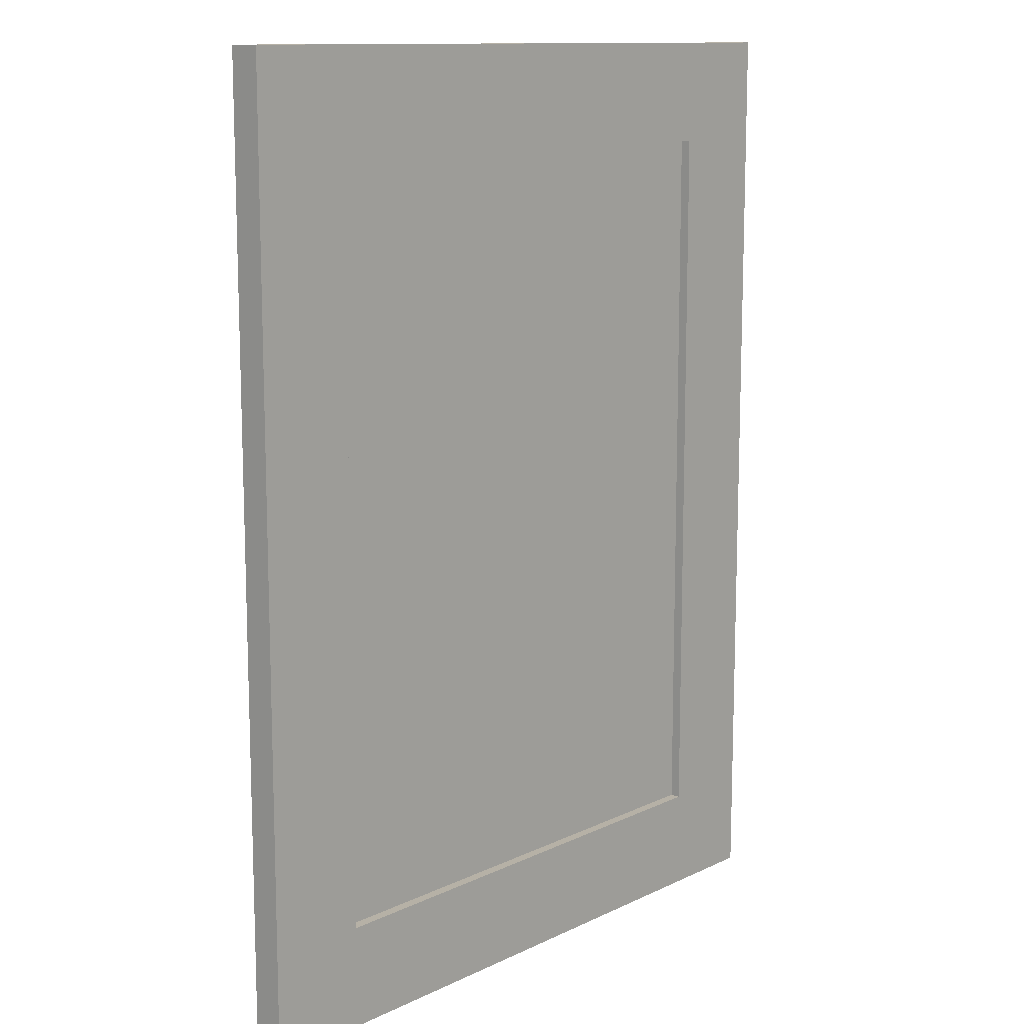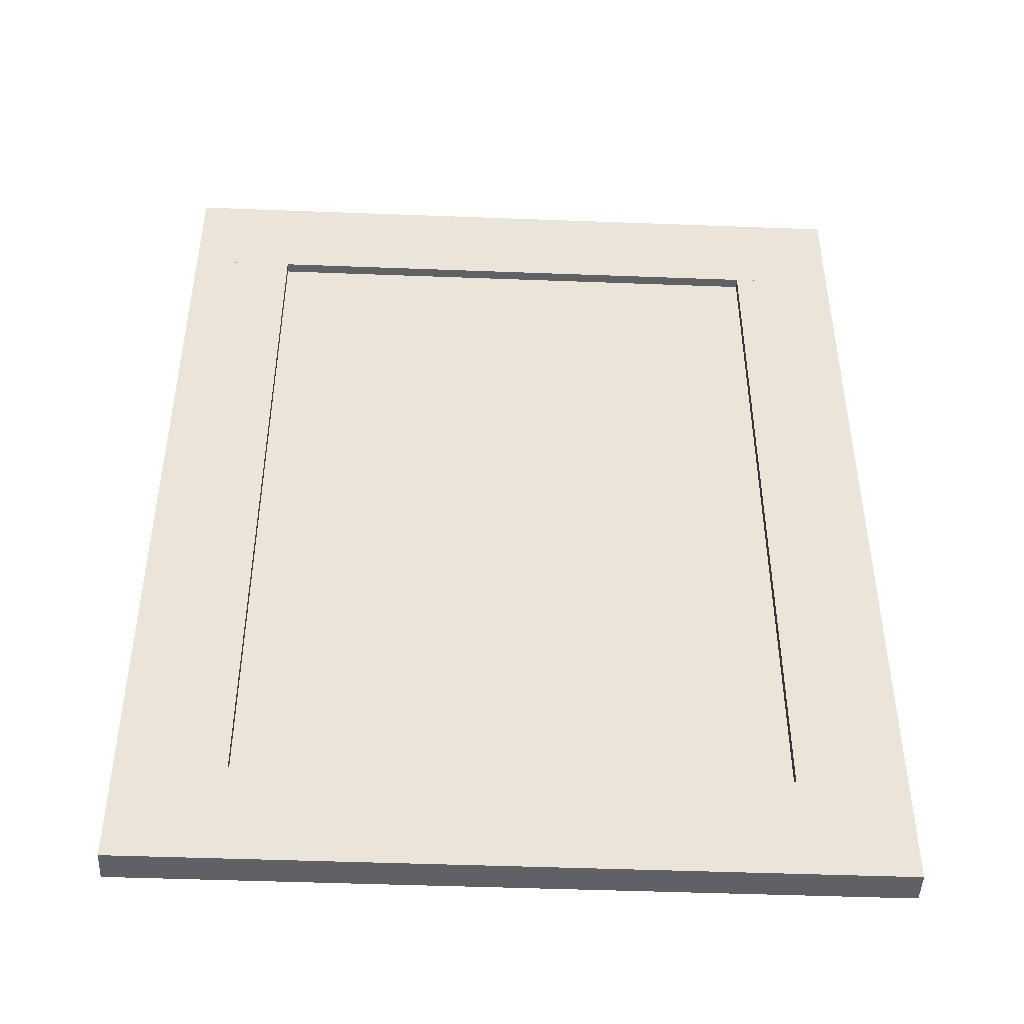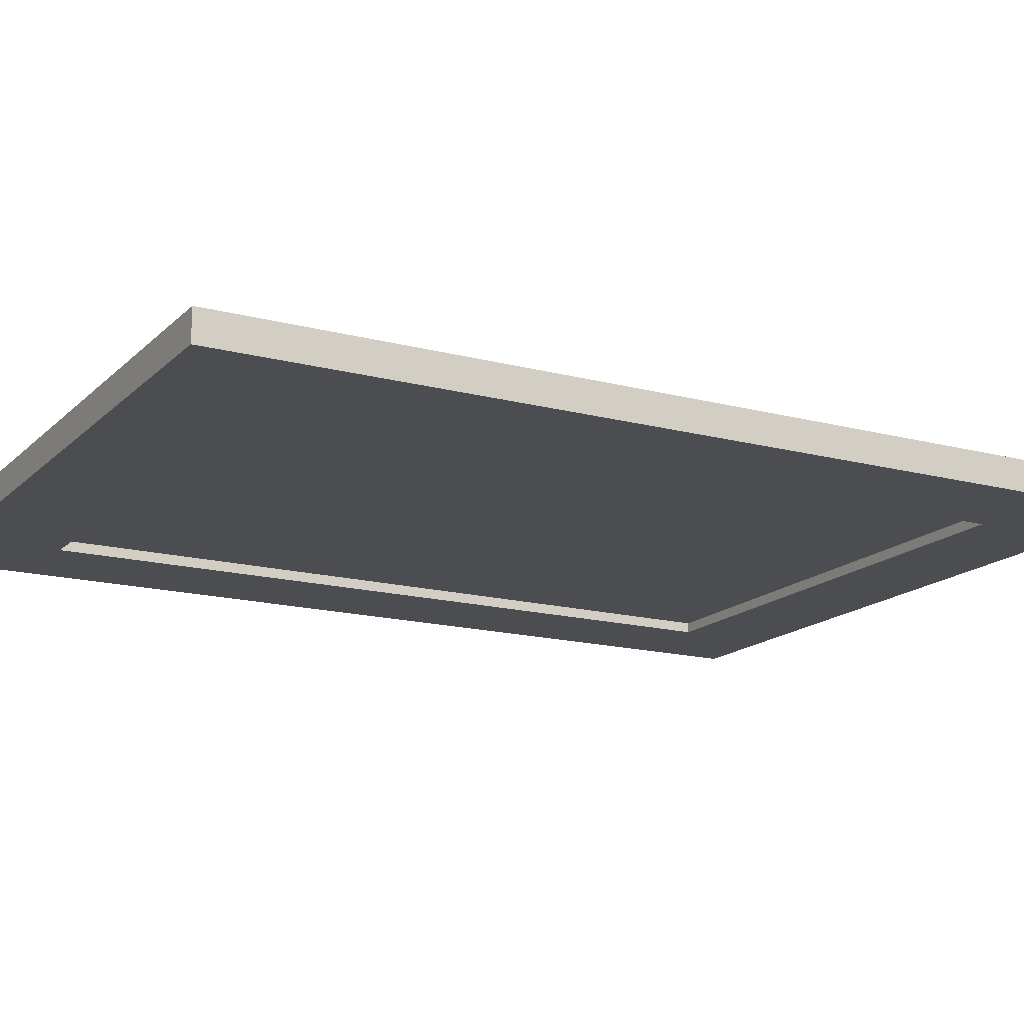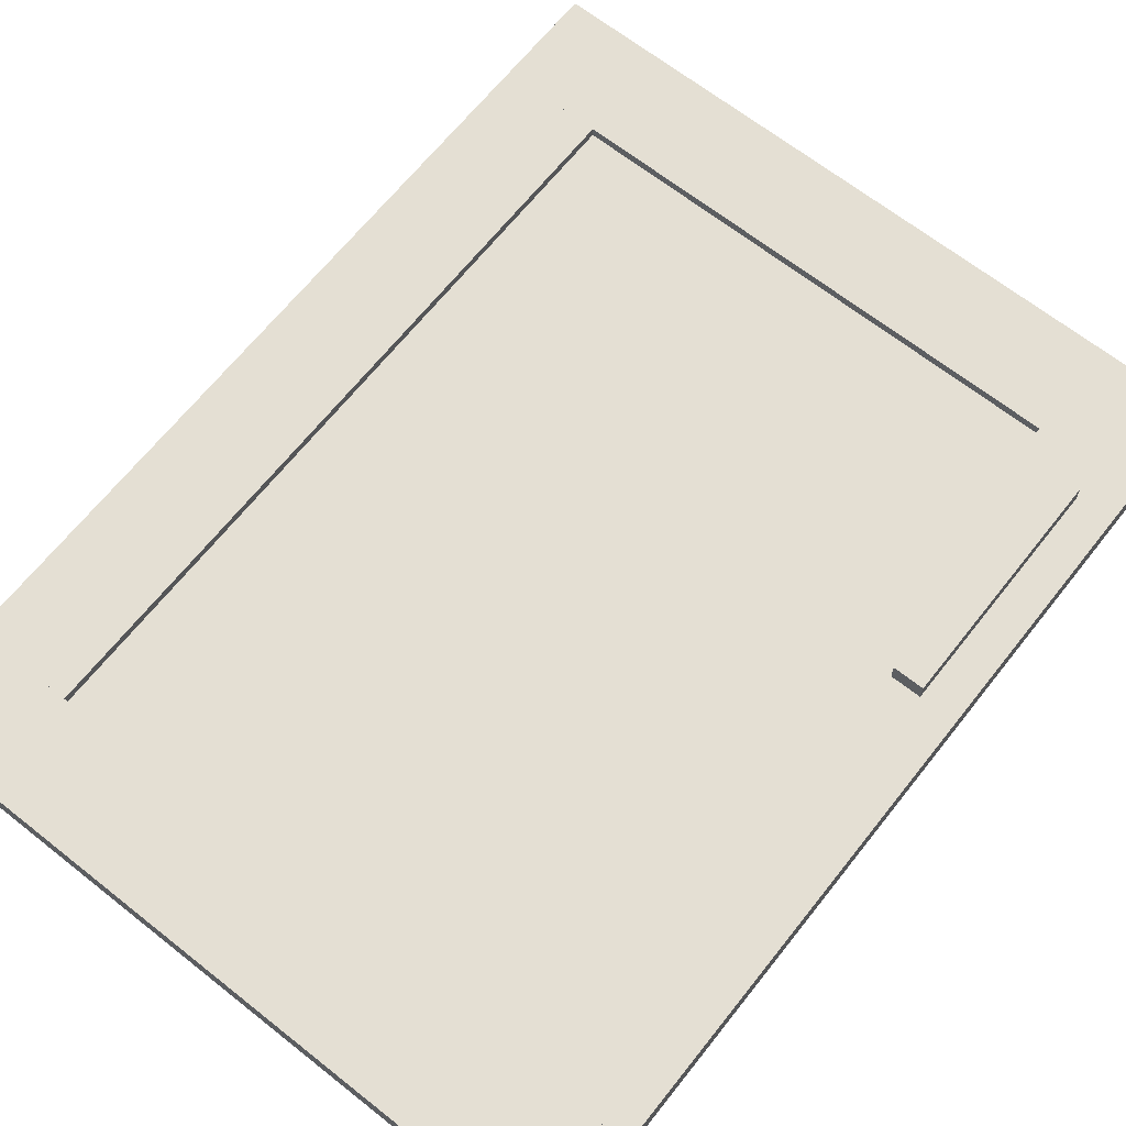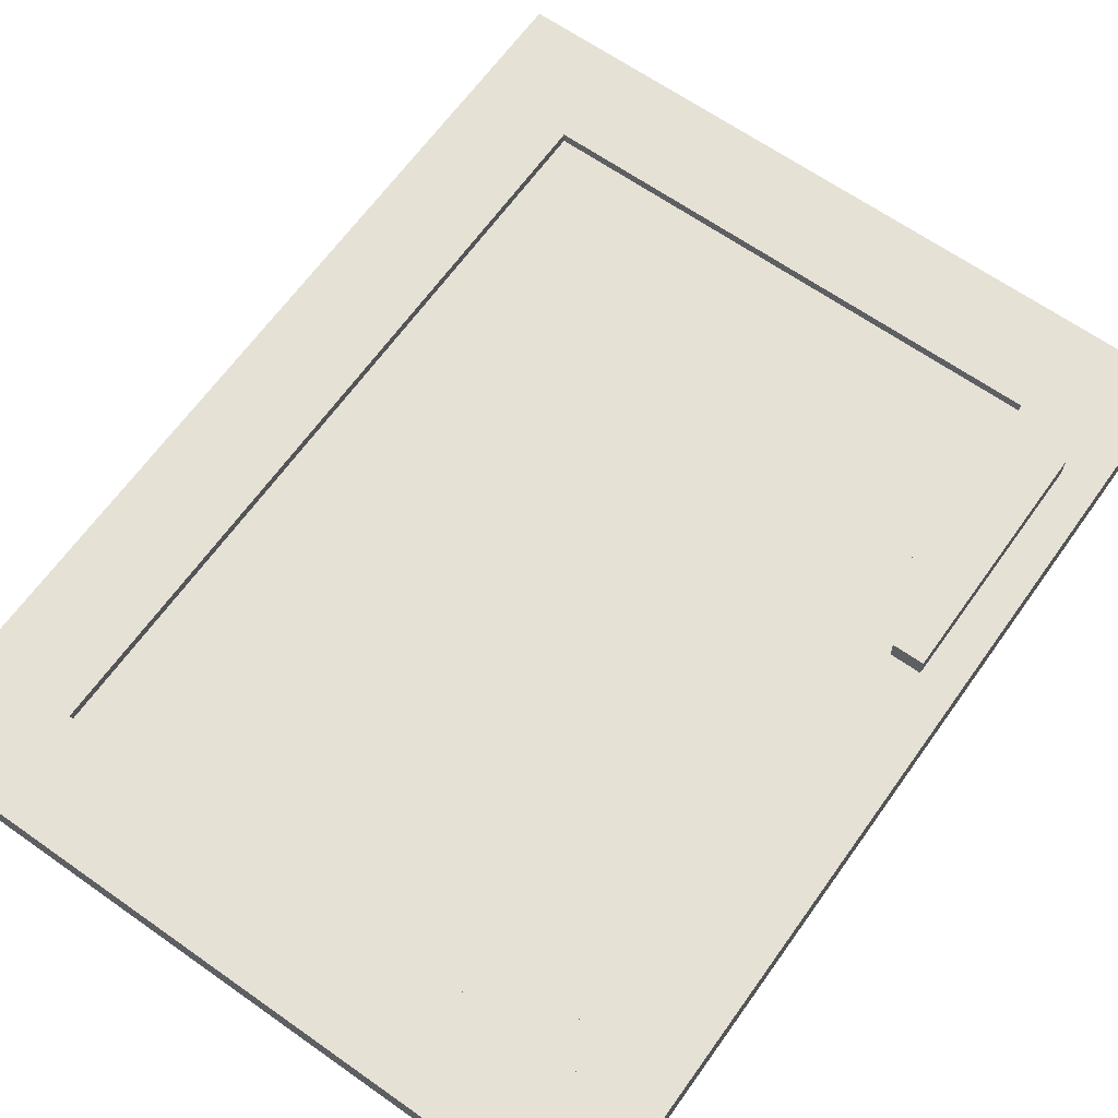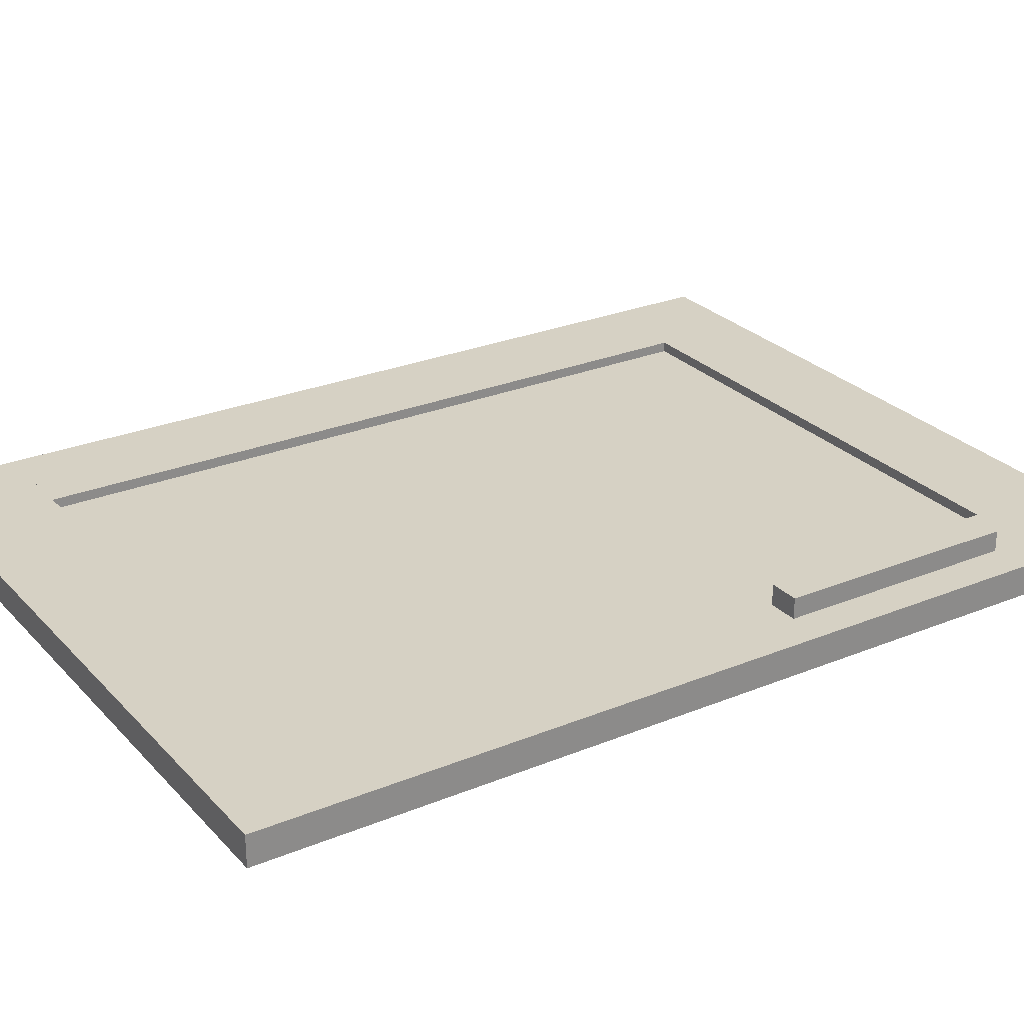
<metadata>
{"format":"obj","ext":"obj","renderer":"f3d","projection":"perspective","resolution":1024,"background":"white","views":[{"elev":12.1,"azim":131.8,"up":"+Y"},{"elev":-46.3,"azim":177.5,"up":"+Y"},{"elev":-16.1,"azim":-118.8,"up":"+Z"},{"elev":66.4,"azim":38.4,"up":"+Z"},{"elev":64.8,"azim":35.4,"up":"+Z"},{"elev":26.7,"azim":57.3,"up":"+Z"}]}
</metadata>
<code>
v -0.08964 0.2255 0.4365
v -0.08964 0.2255 0.4365
v -0.08964 0.2255 0.4365
v -0.08964 0.2255 0.4365
v -0.08964 0.2255 0.4365
v -0.08964 0.2255 0.4365
v -0.5491 0.2255 0.4273
v -0.5491 0.2255 0.4273
v -0.5491 0.2255 0.4273
v -0.5491 0.2255 0.4273
v -0.5491 0.2255 0.4273
v -0.5491 0.2255 0.4273
v -0.5491 0.2255 0.4365
v -0.5491 0.2255 0.4365
v -0.5491 0.2255 0.4365
v -0.5491 0.2255 0.4365
v -0.5491 0.2255 0.4365
v -0.5491 0.2255 0.4365
v -0.08964 0.2255 0.4273
v -0.08964 0.2255 0.4273
v -0.08964 0.2255 0.4273
v -0.08964 0.2255 0.4273
v -0.08964 0.2255 0.4273
v -0.08964 0.2255 0.4273
v -0.5491 -0.4362 0.4365
v -0.5491 -0.4362 0.4365
v -0.5491 -0.4362 0.4365
v -0.5491 -0.4362 0.4365
v -0.5491 -0.4362 0.4365
v -0.5491 -0.4362 0.4365
v -0.08964 -0.4362 0.4273
v -0.08964 -0.4362 0.4273
v -0.08964 -0.4362 0.4273
v -0.08964 -0.4362 0.4273
v -0.08964 -0.4362 0.4273
v -0.08964 -0.4362 0.4273
v -0.5491 -0.4362 0.4273
v -0.5491 -0.4362 0.4273
v -0.5491 -0.4362 0.4273
v -0.5491 -0.4362 0.4273
v -0.5491 -0.4362 0.4273
v -0.5491 -0.4362 0.4273
v -0.08964 -0.4362 0.4365
v -0.08964 -0.4362 0.4365
v -0.08964 -0.4362 0.4365
v -0.08964 -0.4362 0.4365
v -0.08964 -0.4362 0.4365
v -0.08964 -0.4362 0.4365
v -0.6411 0.3174 0.4181
v -0.6411 0.3174 0.4181
v -0.6411 0.3174 0.4181
v -0.6411 0.3174 0.4181
v -0.6411 0.3174 0.4181
v -0.6411 0.3174 0.4181
v 0.002259 0.2255 0.4181
v 0.002259 0.2255 0.4181
v 0.002259 0.2255 0.4181
v 0.002259 0.2255 0.4181
v 0.002259 0.2255 0.4181
v 0.002259 0.2255 0.4181
v -0.6411 0.2255 0.4181
v -0.6411 0.2255 0.4181
v -0.6411 0.2255 0.4181
v -0.6411 0.2255 0.4181
v -0.6411 0.2255 0.4181
v -0.6411 0.2255 0.4181
v 0.002259 0.3174 0.4181
v 0.002259 0.3174 0.4181
v 0.002259 0.3174 0.4181
v 0.002259 0.3174 0.4181
v 0.002259 0.3174 0.4181
v 0.002259 0.3174 0.4181
v -0.6411 0.2255 0.4457
v -0.6411 0.2255 0.4457
v -0.6411 0.2255 0.4457
v -0.6411 0.2255 0.4457
v -0.6411 0.2255 0.4457
v -0.6411 0.2255 0.4457
v 0.002259 0.3174 0.4457
v 0.002259 0.3174 0.4457
v 0.002259 0.3174 0.4457
v 0.002259 0.3174 0.4457
v 0.002259 0.3174 0.4457
v 0.002259 0.3174 0.4457
v 0.002259 0.2255 0.4457
v 0.002259 0.2255 0.4457
v 0.002259 0.2255 0.4457
v 0.002259 0.2255 0.4457
v 0.002259 0.2255 0.4457
v 0.002259 0.2255 0.4457
v -0.6411 0.3174 0.4457
v -0.6411 0.3174 0.4457
v -0.6411 0.3174 0.4457
v -0.6411 0.3174 0.4457
v -0.6411 0.3174 0.4457
v -0.6411 0.3174 0.4457
v -0.6411 0.2255 0.4181
v -0.6411 0.2255 0.4181
v -0.6411 0.2255 0.4181
v -0.6411 0.2255 0.4181
v -0.6411 0.2255 0.4181
v -0.6411 0.2255 0.4181
v -0.6411 -0.4362 0.4457
v -0.6411 -0.4362 0.4457
v -0.6411 -0.4362 0.4457
v -0.6411 -0.4362 0.4457
v -0.6411 -0.4362 0.4457
v -0.6411 -0.4362 0.4457
v -0.6411 0.2255 0.4457
v -0.6411 0.2255 0.4457
v -0.6411 0.2255 0.4457
v -0.6411 0.2255 0.4457
v -0.6411 0.2255 0.4457
v -0.6411 0.2255 0.4457
v -0.6411 -0.4362 0.4181
v -0.6411 -0.4362 0.4181
v -0.6411 -0.4362 0.4181
v -0.6411 -0.4362 0.4181
v -0.6411 -0.4362 0.4181
v -0.6411 -0.4362 0.4181
v -0.5491 0.2255 0.4457
v -0.5491 0.2255 0.4457
v -0.5491 0.2255 0.4457
v -0.5491 0.2255 0.4457
v -0.5491 0.2255 0.4457
v -0.5491 0.2255 0.4457
v -0.5491 -0.4362 0.4181
v -0.5491 -0.4362 0.4181
v -0.5491 -0.4362 0.4181
v -0.5491 -0.4362 0.4181
v -0.5491 -0.4362 0.4181
v -0.5491 -0.4362 0.4181
v -0.5491 -0.4362 0.4457
v -0.5491 -0.4362 0.4457
v -0.5491 -0.4362 0.4457
v -0.5491 -0.4362 0.4457
v -0.5491 -0.4362 0.4457
v -0.5491 -0.4362 0.4457
v -0.5491 0.2255 0.4181
v -0.5491 0.2255 0.4181
v -0.5491 0.2255 0.4181
v -0.5491 0.2255 0.4181
v -0.5491 0.2255 0.4181
v -0.5491 0.2255 0.4181
v -0.6411 -0.4362 0.4181
v -0.6411 -0.4362 0.4181
v -0.6411 -0.4362 0.4181
v -0.6411 -0.4362 0.4181
v -0.6411 -0.4362 0.4181
v -0.6411 -0.4362 0.4181
v 0.002259 -0.5281 0.4181
v 0.002259 -0.5281 0.4181
v 0.002259 -0.5281 0.4181
v 0.002259 -0.5281 0.4181
v 0.002259 -0.5281 0.4181
v 0.002259 -0.5281 0.4181
v -0.6411 -0.5281 0.4181
v -0.6411 -0.5281 0.4181
v -0.6411 -0.5281 0.4181
v -0.6411 -0.5281 0.4181
v -0.6411 -0.5281 0.4181
v -0.6411 -0.5281 0.4181
v 0.002259 -0.4362 0.4181
v 0.002259 -0.4362 0.4181
v 0.002259 -0.4362 0.4181
v 0.002259 -0.4362 0.4181
v 0.002259 -0.4362 0.4181
v 0.002259 -0.4362 0.4181
v -0.6411 -0.5281 0.4457
v -0.6411 -0.5281 0.4457
v -0.6411 -0.5281 0.4457
v -0.6411 -0.5281 0.4457
v -0.6411 -0.5281 0.4457
v -0.6411 -0.5281 0.4457
v 0.002259 -0.4362 0.4457
v 0.002259 -0.4362 0.4457
v 0.002259 -0.4362 0.4457
v 0.002259 -0.4362 0.4457
v 0.002259 -0.4362 0.4457
v 0.002259 -0.4362 0.4457
v 0.002259 -0.5281 0.4457
v 0.002259 -0.5281 0.4457
v 0.002259 -0.5281 0.4457
v 0.002259 -0.5281 0.4457
v 0.002259 -0.5281 0.4457
v 0.002259 -0.5281 0.4457
v -0.6411 -0.4362 0.4457
v -0.6411 -0.4362 0.4457
v -0.6411 -0.4362 0.4457
v -0.6411 -0.4362 0.4457
v -0.6411 -0.4362 0.4457
v -0.6411 -0.4362 0.4457
v -0.08964 0.2255 0.4181
v -0.08964 0.2255 0.4181
v -0.08964 0.2255 0.4181
v -0.08964 0.2255 0.4181
v -0.08964 0.2255 0.4181
v -0.08964 0.2255 0.4181
v -0.08964 -0.4362 0.4457
v -0.08964 -0.4362 0.4457
v -0.08964 -0.4362 0.4457
v -0.08964 -0.4362 0.4457
v -0.08964 -0.4362 0.4457
v -0.08964 -0.4362 0.4457
v -0.08964 0.2255 0.4457
v -0.08964 0.2255 0.4457
v -0.08964 0.2255 0.4457
v -0.08964 0.2255 0.4457
v -0.08964 0.2255 0.4457
v -0.08964 0.2255 0.4457
v -0.08964 -0.4362 0.4181
v -0.08964 -0.4362 0.4181
v -0.08964 -0.4362 0.4181
v -0.08964 -0.4362 0.4181
v -0.08964 -0.4362 0.4181
v -0.08964 -0.4362 0.4181
v 0.002259 0.2255 0.4457
v 0.002259 0.2255 0.4457
v 0.002259 0.2255 0.4457
v 0.002259 0.2255 0.4457
v 0.002259 0.2255 0.4457
v 0.002259 0.2255 0.4457
v 0.002259 -0.4362 0.4181
v 0.002259 -0.4362 0.4181
v 0.002259 -0.4362 0.4181
v 0.002259 -0.4362 0.4181
v 0.002259 -0.4362 0.4181
v 0.002259 -0.4362 0.4181
v 0.002259 -0.4362 0.4457
v 0.002259 -0.4362 0.4457
v 0.002259 -0.4362 0.4457
v 0.002259 -0.4362 0.4457
v 0.002259 -0.4362 0.4457
v 0.002259 -0.4362 0.4457
v 0.002259 0.2255 0.4181
v 0.002259 0.2255 0.4181
v 0.002259 0.2255 0.4181
v 0.002259 0.2255 0.4181
v 0.002259 0.2255 0.4181
v 0.002259 0.2255 0.4181
v -0.05909 0.192 0.4457
v -0.05909 0.192 0.4457
v -0.05909 0.192 0.4457
v -0.05909 0.192 0.4457
v -0.05909 0.192 0.4457
v -0.05909 0.192 0.4457
v -0.03152 -0.02398 0.4457
v -0.03152 -0.02398 0.4457
v -0.03152 -0.02398 0.4457
v -0.03152 -0.02398 0.4457
v -0.03152 -0.02398 0.4457
v -0.03152 -0.02398 0.4457
v -0.05909 -0.02398 0.4457
v -0.05909 -0.02398 0.4457
v -0.05909 -0.02398 0.4457
v -0.05909 -0.02398 0.4457
v -0.05909 -0.02398 0.4457
v -0.05909 -0.02398 0.4457
v -0.03152 0.192 0.4457
v -0.03152 0.192 0.4457
v -0.03152 0.192 0.4457
v -0.03152 0.192 0.4457
v -0.03152 0.192 0.4457
v -0.03152 0.192 0.4457
v -0.05909 -0.02398 0.4641
v -0.05909 -0.02398 0.4641
v -0.05909 -0.02398 0.4641
v -0.05909 -0.02398 0.4641
v -0.05909 -0.02398 0.4641
v -0.05909 -0.02398 0.4641
v -0.03152 0.192 0.4641
v -0.03152 0.192 0.4641
v -0.03152 0.192 0.4641
v -0.03152 0.192 0.4641
v -0.03152 0.192 0.4641
v -0.03152 0.192 0.4641
v -0.03152 -0.02398 0.4641
v -0.03152 -0.02398 0.4641
v -0.03152 -0.02398 0.4641
v -0.03152 -0.02398 0.4641
v -0.03152 -0.02398 0.4641
v -0.03152 -0.02398 0.4641
v -0.05909 0.192 0.4641
v -0.05909 0.192 0.4641
v -0.05909 0.192 0.4641
v -0.05909 0.192 0.4641
v -0.05909 0.192 0.4641
v -0.05909 0.192 0.4641
f 1 7 17
f 7 1 24
f 15 11 5
f 23 5 11
f 8 28 18
f 13 26 9
f 30 4 14
f 16 2 25
f 3 33 21
f 20 31 6
f 35 10 22
f 19 12 32
f 28 8 40
f 42 9 26
f 4 30 44
f 43 25 2
f 33 3 46
f 48 6 31
f 10 35 37
f 39 32 12
f 34 27 41
f 38 29 36
f 27 34 45
f 47 36 29
f 49 56 62
f 56 49 71
f 63 57 52
f 72 52 57
f 60 76 66
f 64 78 58
f 77 53 61
f 65 54 74
f 50 84 68
f 69 79 51
f 80 59 70
f 67 55 83
f 76 60 88
f 87 58 78
f 53 77 96
f 93 74 54
f 84 50 94
f 91 51 79
f 59 80 89
f 85 83 55
f 81 75 90
f 86 73 82
f 75 81 92
f 95 82 73
f 97 103 114
f 103 97 119
f 113 105 101
f 116 101 105
f 108 125 111
f 110 121 106
f 123 98 109
f 112 99 122
f 100 127 118
f 115 129 102
f 128 107 120
f 117 104 130
f 125 108 137
f 133 106 121
f 98 123 143
f 144 122 99
f 127 100 140
f 139 102 129
f 107 128 134
f 138 130 104
f 132 126 135
f 136 124 131
f 126 132 141
f 142 131 124
f 145 152 158
f 152 145 167
f 159 153 148
f 168 148 153
f 156 172 162
f 160 174 154
f 173 149 157
f 161 150 170
f 146 180 164
f 165 175 147
f 176 155 166
f 163 151 179
f 172 156 184
f 183 154 174
f 149 173 192
f 189 170 150
f 180 146 190
f 187 147 175
f 155 176 185
f 181 179 151
f 177 171 186
f 182 169 178
f 171 177 188
f 191 178 169
f 193 199 210
f 199 193 215
f 209 201 197
f 212 197 201
f 204 221 207
f 206 217 202
f 219 194 205
f 208 195 218
f 196 223 214
f 211 225 198
f 224 203 216
f 213 200 226
f 221 204 233
f 229 202 217
f 194 219 239
f 240 218 195
f 223 196 236
f 235 198 225
f 203 224 230
f 234 226 200
f 228 222 231
f 232 220 227
f 222 228 237
f 238 227 220
f 241 248 254
f 248 241 263
f 255 249 244
f 264 244 249
f 252 268 258
f 256 270 250
f 269 245 253
f 257 246 266
f 242 276 260
f 261 271 243
f 272 251 262
f 259 247 275
f 268 252 280
f 279 250 270
f 245 269 288
f 285 266 246
f 276 242 286
f 283 243 271
f 251 272 281
f 277 275 247
f 273 267 282
f 278 265 274
f 267 273 284
f 287 274 265

</code>
